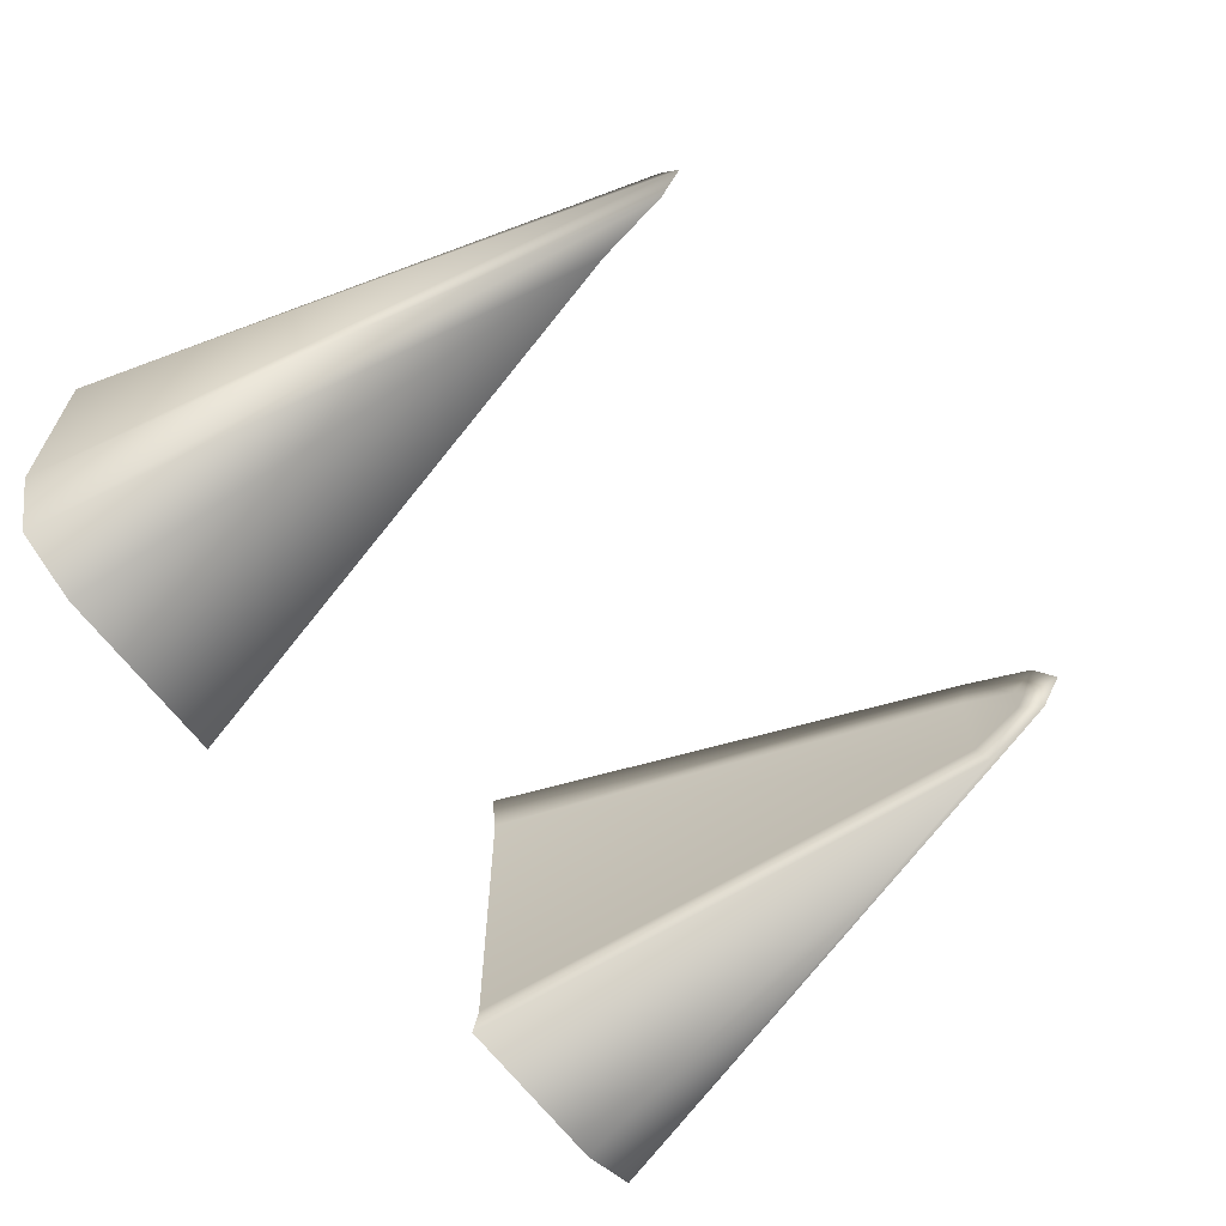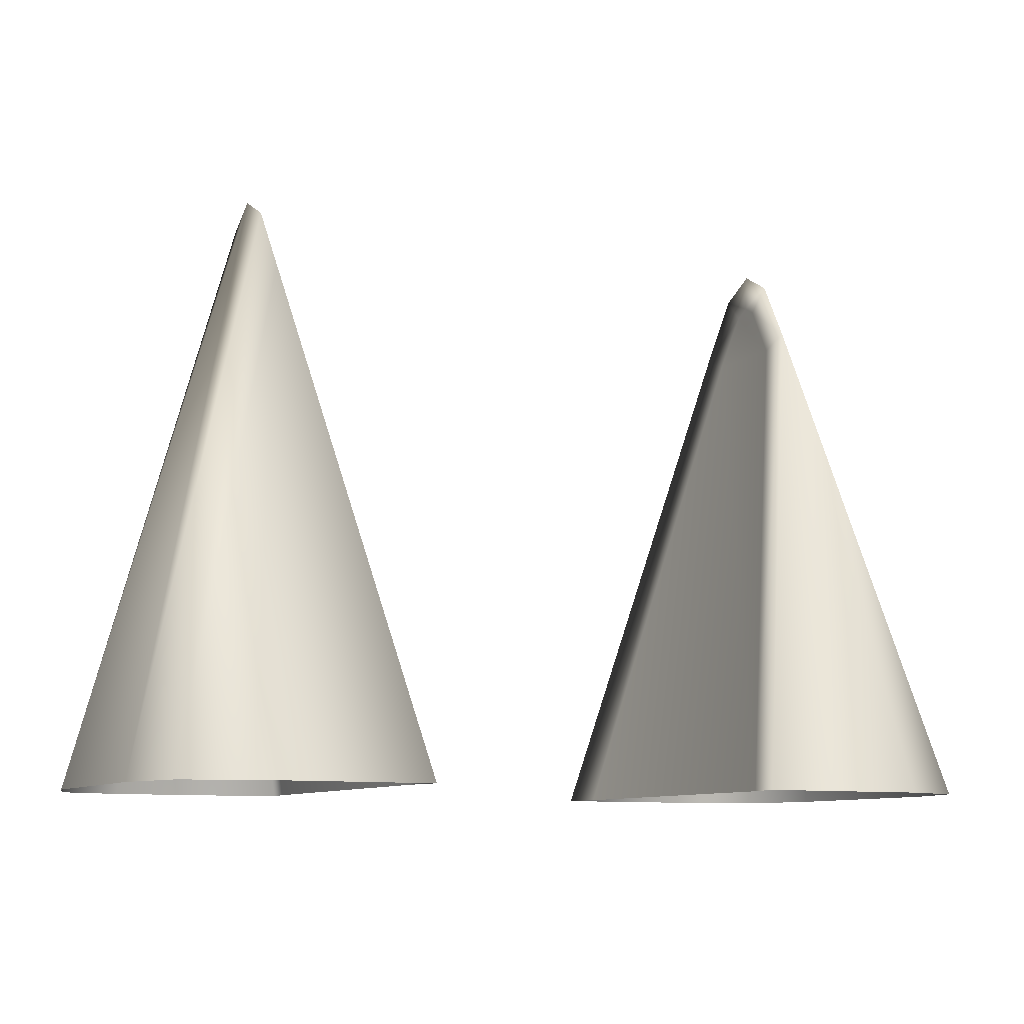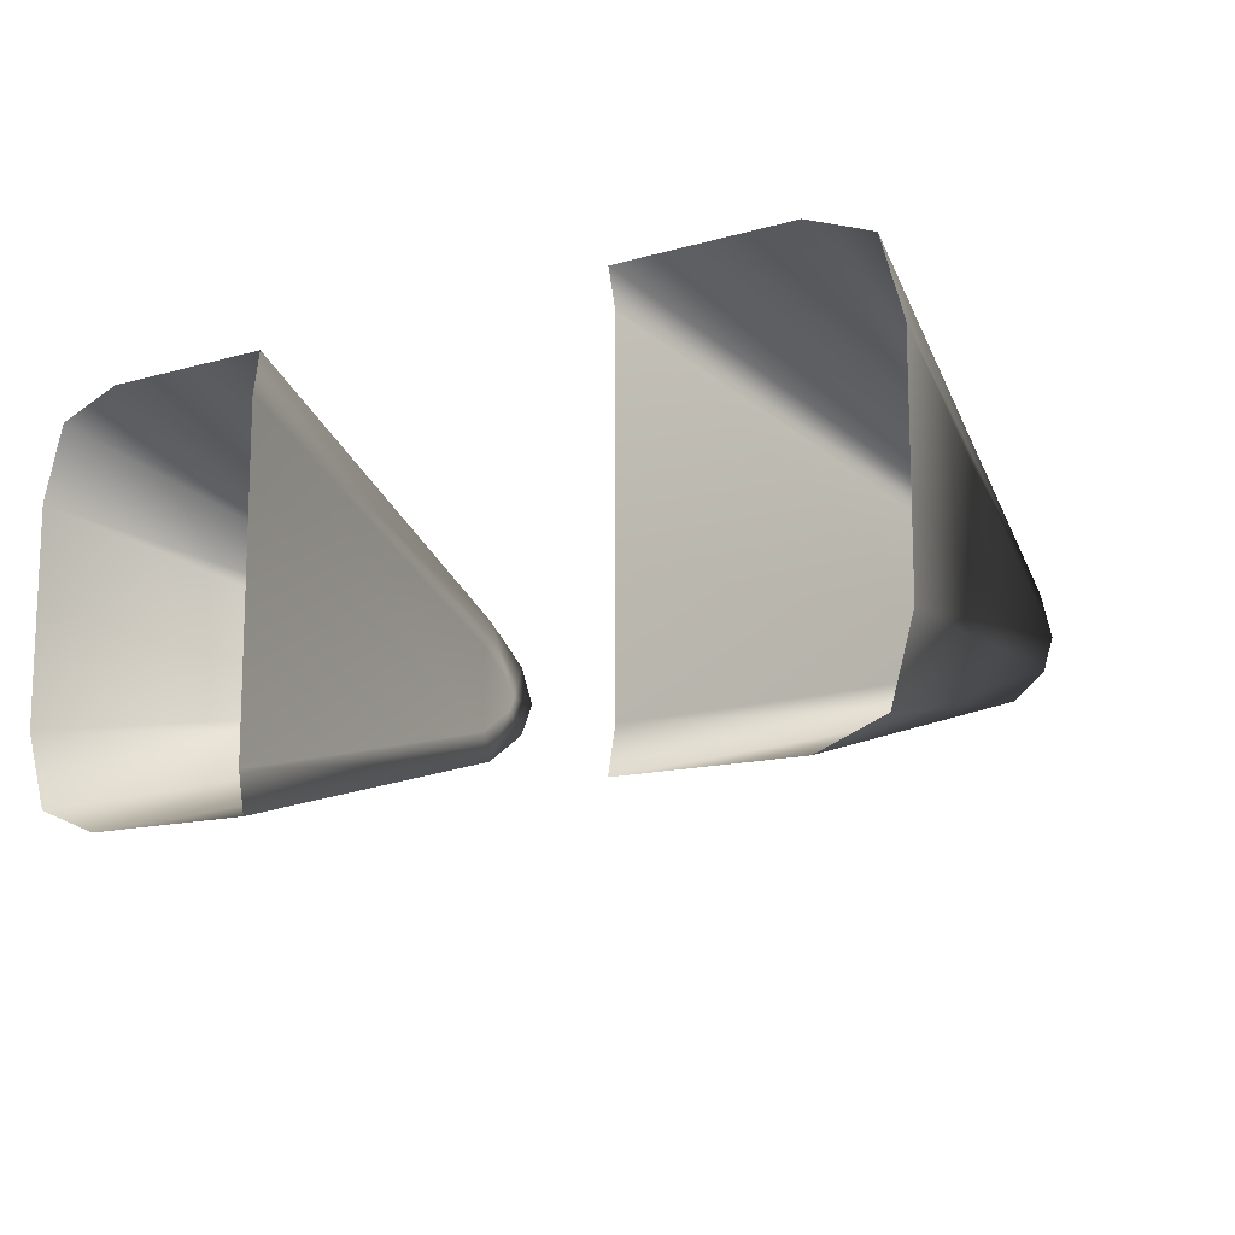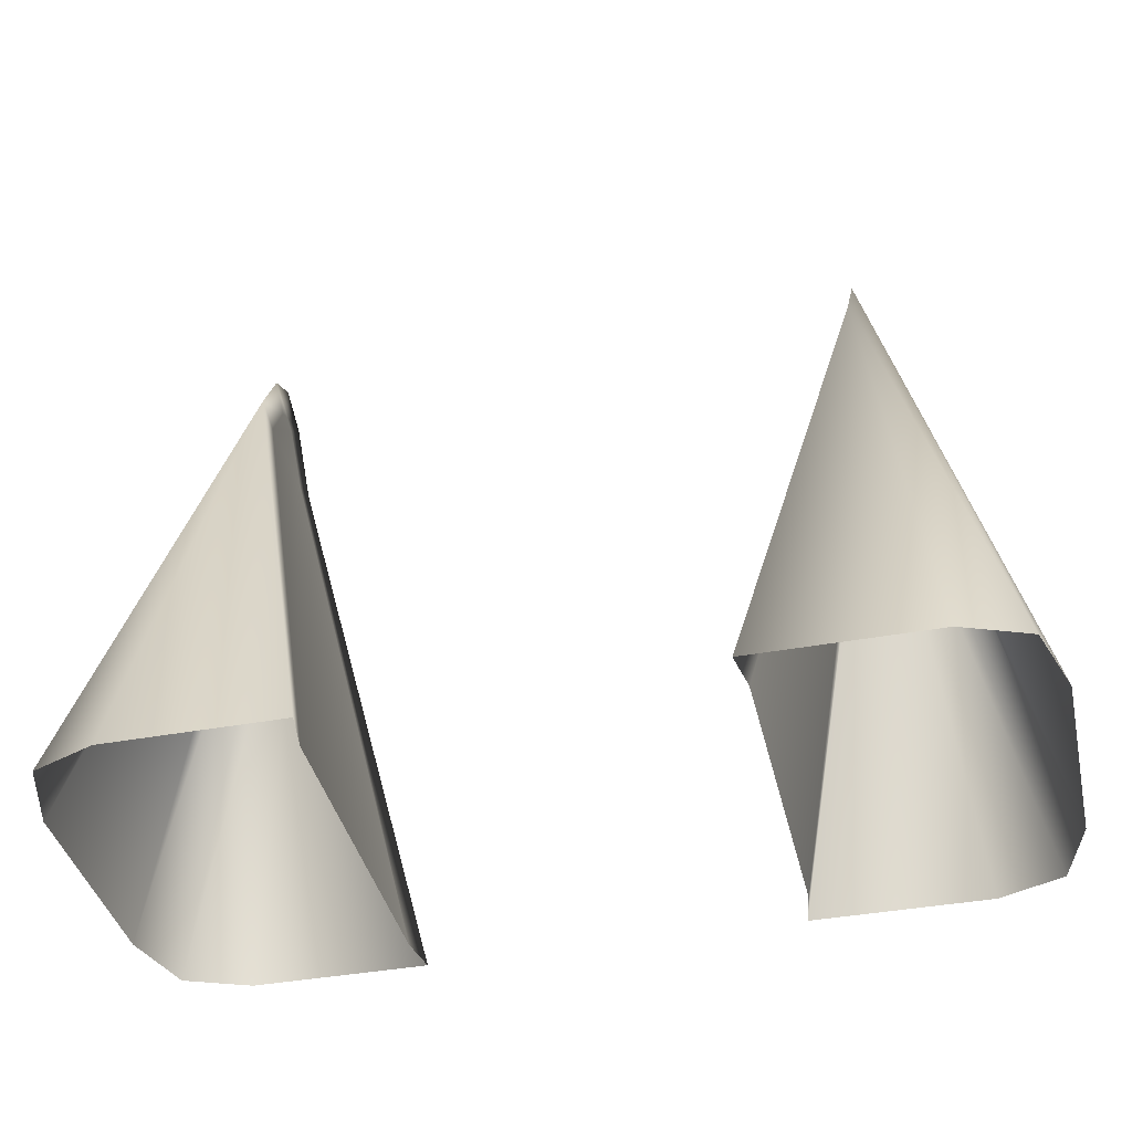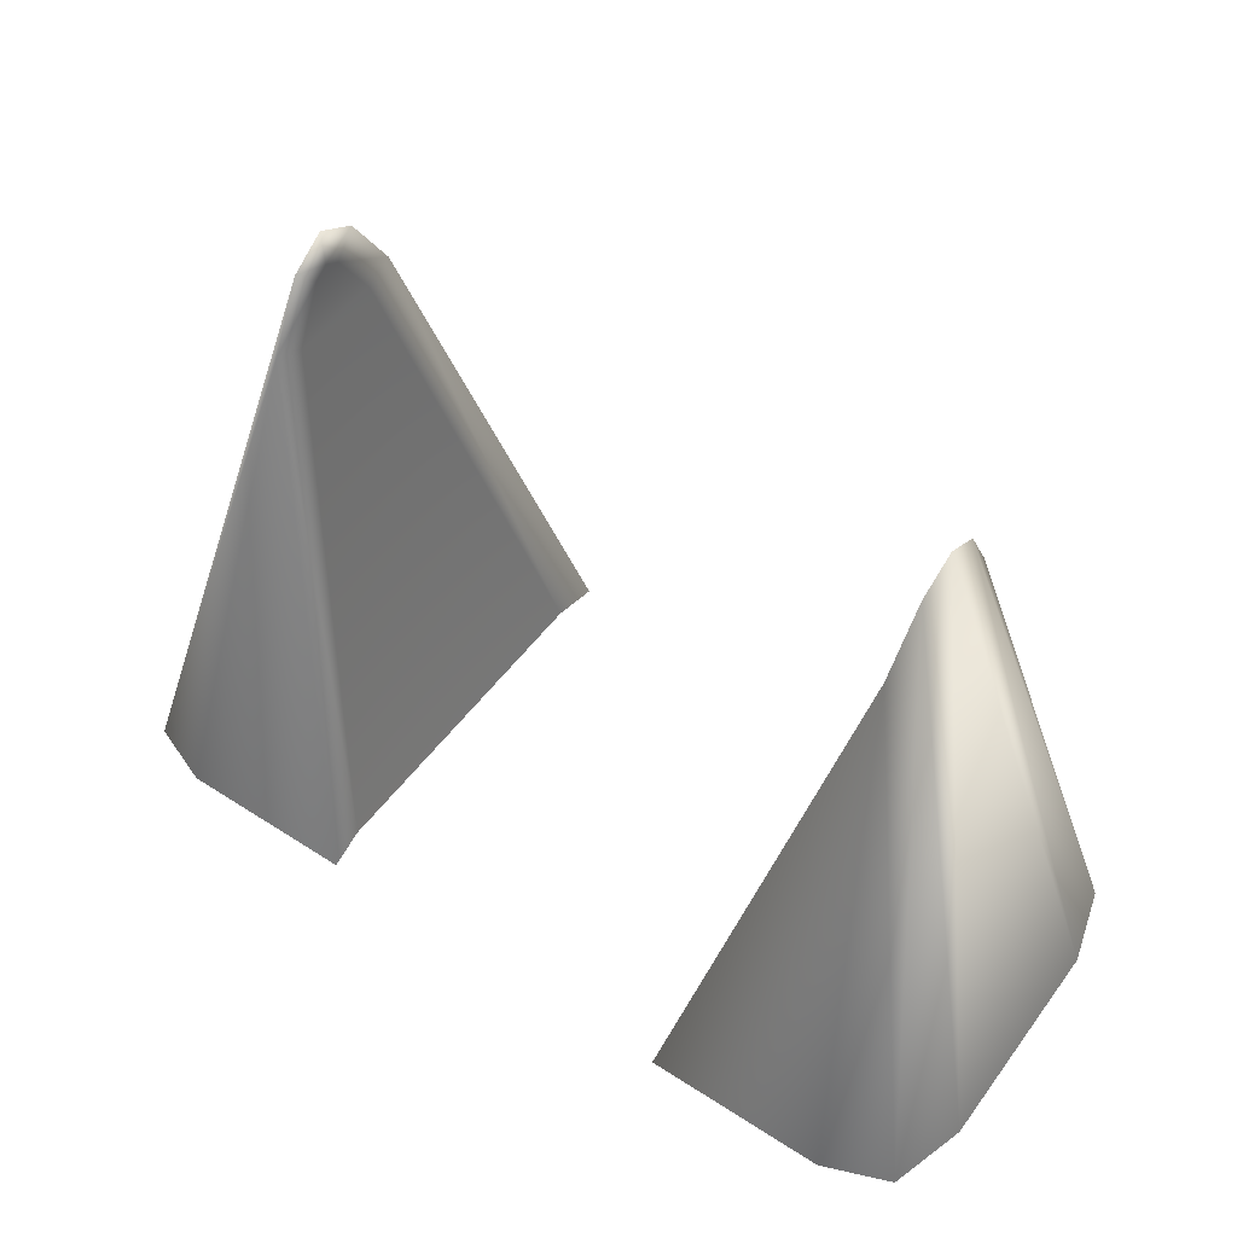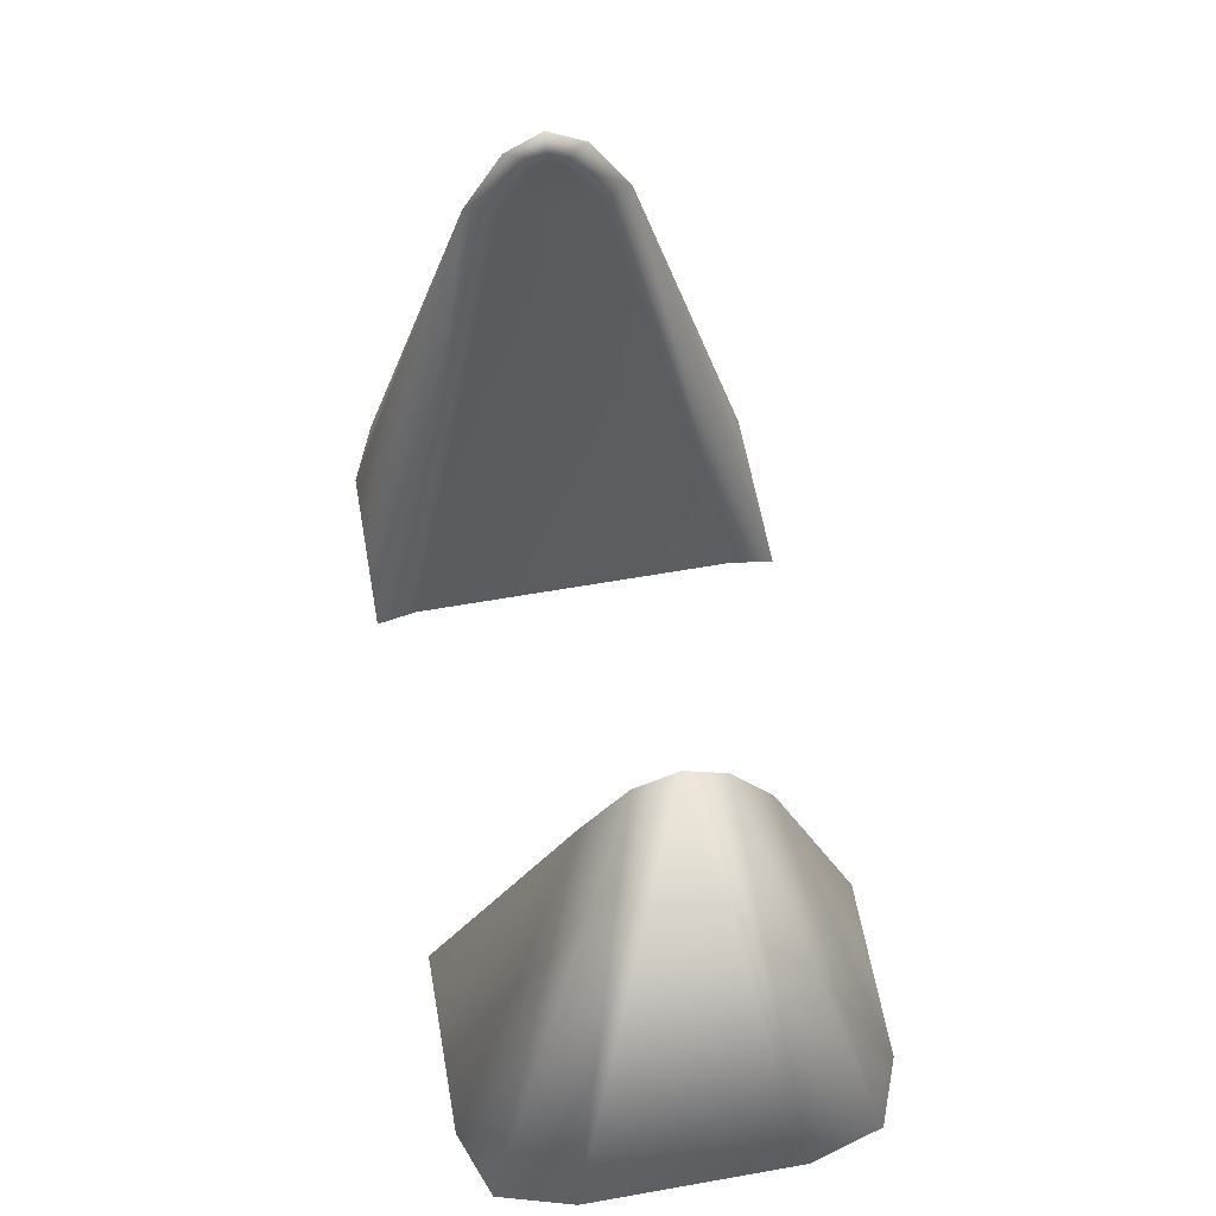
<metadata>
{"format":"obj","ext":"obj","renderer":"f3d","projection":"perspective","resolution":1024,"background":"white","views":[{"elev":-64.1,"azim":-53.4,"up":"+Y"},{"elev":-9.6,"azim":152.8,"up":"+Z"},{"elev":-13.3,"azim":-147.0,"up":"+Y"},{"elev":-39.7,"azim":-167.1,"up":"+Z"},{"elev":51.1,"azim":35.2,"up":"+Z"},{"elev":61.2,"azim":79.8,"up":"+Z"}]}
</metadata>
<code>
g BatEars
v 0.09775 0.1074 0.3146
v 0.1915 0.1074 0.3146
v 0.1591 0.03724 0.5853
v 0.09775 -0.1135 0.3146
v 0.1591 -0.04331 0.5853
v 0.1915 -0.1135 0.3146
v -0.09775 0.1074 0.3146
v -0.1591 0.03724 0.5853
v -0.1915 0.1074 0.3146
v -0.09775 -0.1135 0.3146
v -0.1915 -0.1135 0.3146
v -0.1591 -0.04331 0.5853
v 0.1591 0.03724 0.5853
v 0.1915 0.1074 0.3146
v 0.2257 0.09415 0.3146
v 0.161 0.01682 0.6188
v 0.237 0.05437 0.3146
v 0.1616 -0.003035 0.63
v 0.237 -0.06044 0.3146
v 0.161 -0.02289 0.6188
v 0.2257 -0.1002 0.3146
v 0.1591 -0.04331 0.5853
v 0.1915 -0.1135 0.3146
v -0.1591 0.03724 0.5853
v -0.2257 0.09415 0.3146
v -0.1915 0.1074 0.3146
v -0.161 0.01682 0.6188
v -0.237 0.05437 0.3146
v -0.1616 -0.003035 0.63
v -0.237 -0.06044 0.3146
v -0.161 -0.02289 0.6188
v -0.2257 -0.1002 0.3146
v -0.1591 -0.04331 0.5853
v -0.1915 -0.1135 0.3146
v 0.1591 0.03724 0.5853
v 0.1015 0.08555 0.3146
v 0.09775 0.1074 0.3146
v 0.1583 0.0213 0.5787
v 0.1583 -0.02737 0.5787
v 0.1015 -0.09162 0.3146
v 0.1603 0.004556 0.6062
v 0.161 0.01682 0.6188
v 0.1603 -0.01063 0.6062
v 0.1591 -0.04331 0.5853
v 0.09775 -0.1135 0.3146
v 0.161 -0.02289 0.6188
v 0.1605 -0.003035 0.6104
v 0.1616 -0.003035 0.63
v -0.1591 0.03724 0.5853
v -0.09775 0.1074 0.3146
v -0.1015 0.08555 0.3146
v -0.1583 0.0213 0.5787
v -0.1583 -0.02737 0.5787
v -0.1015 -0.09162 0.3146
v -0.1603 0.004556 0.6062
v -0.161 0.01682 0.6188
v -0.1591 -0.04331 0.5853
v -0.09775 -0.1135 0.3146
v -0.1603 -0.01063 0.6062
v -0.161 -0.02289 0.6188
v -0.1605 -0.003035 0.6104
v -0.1616 -0.003035 0.63
g BatEars_0
f 3 2 1
f 6 5 4
f 9 8 7
f 12 11 10
f 15 14 13
f 15 13 16
f 17 15 16
f 17 16 18
f 18 19 17
f 19 18 20
f 20 21 19
f 20 22 21
f 22 23 21
f 26 25 24
f 27 24 25
f 25 28 27
f 29 27 28
f 30 29 28
f 31 29 30
f 30 32 31
f 32 33 31
f 33 32 34
f 37 36 35
f 38 35 36
f 36 39 38
f 40 39 36
f 35 38 41
f 41 42 35
f 38 39 43
f 38 43 41
f 44 39 40
f 39 44 43
f 40 45 44
f 46 43 44
f 42 41 47
f 43 47 41
f 46 47 43
f 47 48 42
f 48 47 46
f 51 50 49
f 49 52 51
f 51 52 53
f 53 54 51
f 52 49 55
f 56 55 49
f 53 57 54
f 58 54 57
f 59 53 52
f 57 53 59
f 52 55 59
f 59 60 57
f 56 61 55
f 55 61 59
f 60 59 61
f 62 61 56
f 61 62 60

</code>
